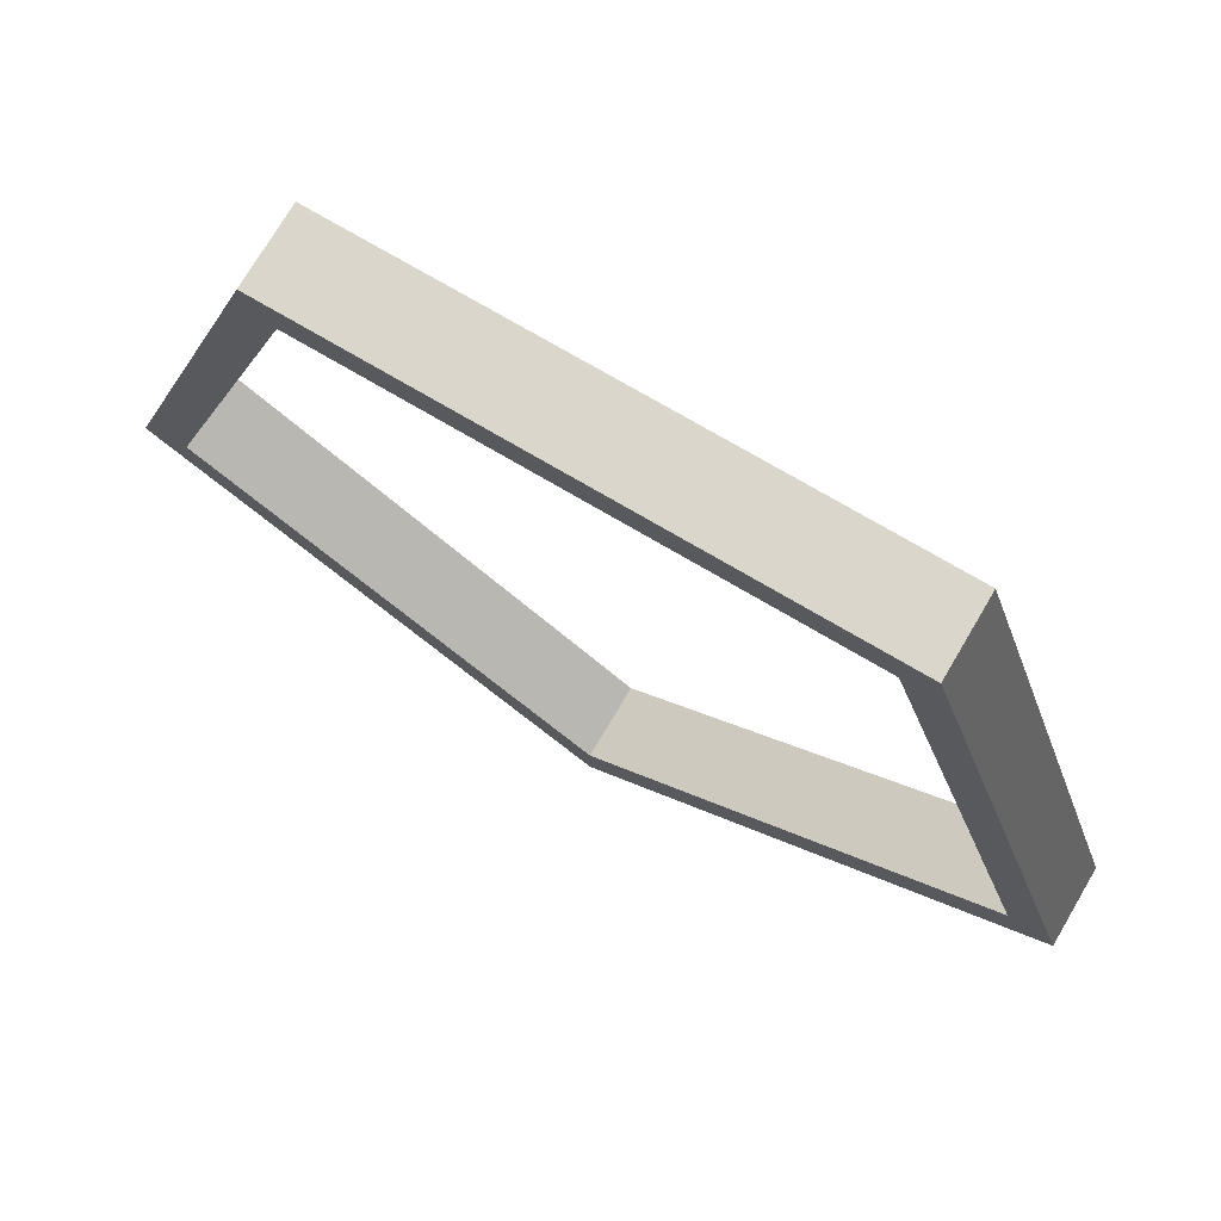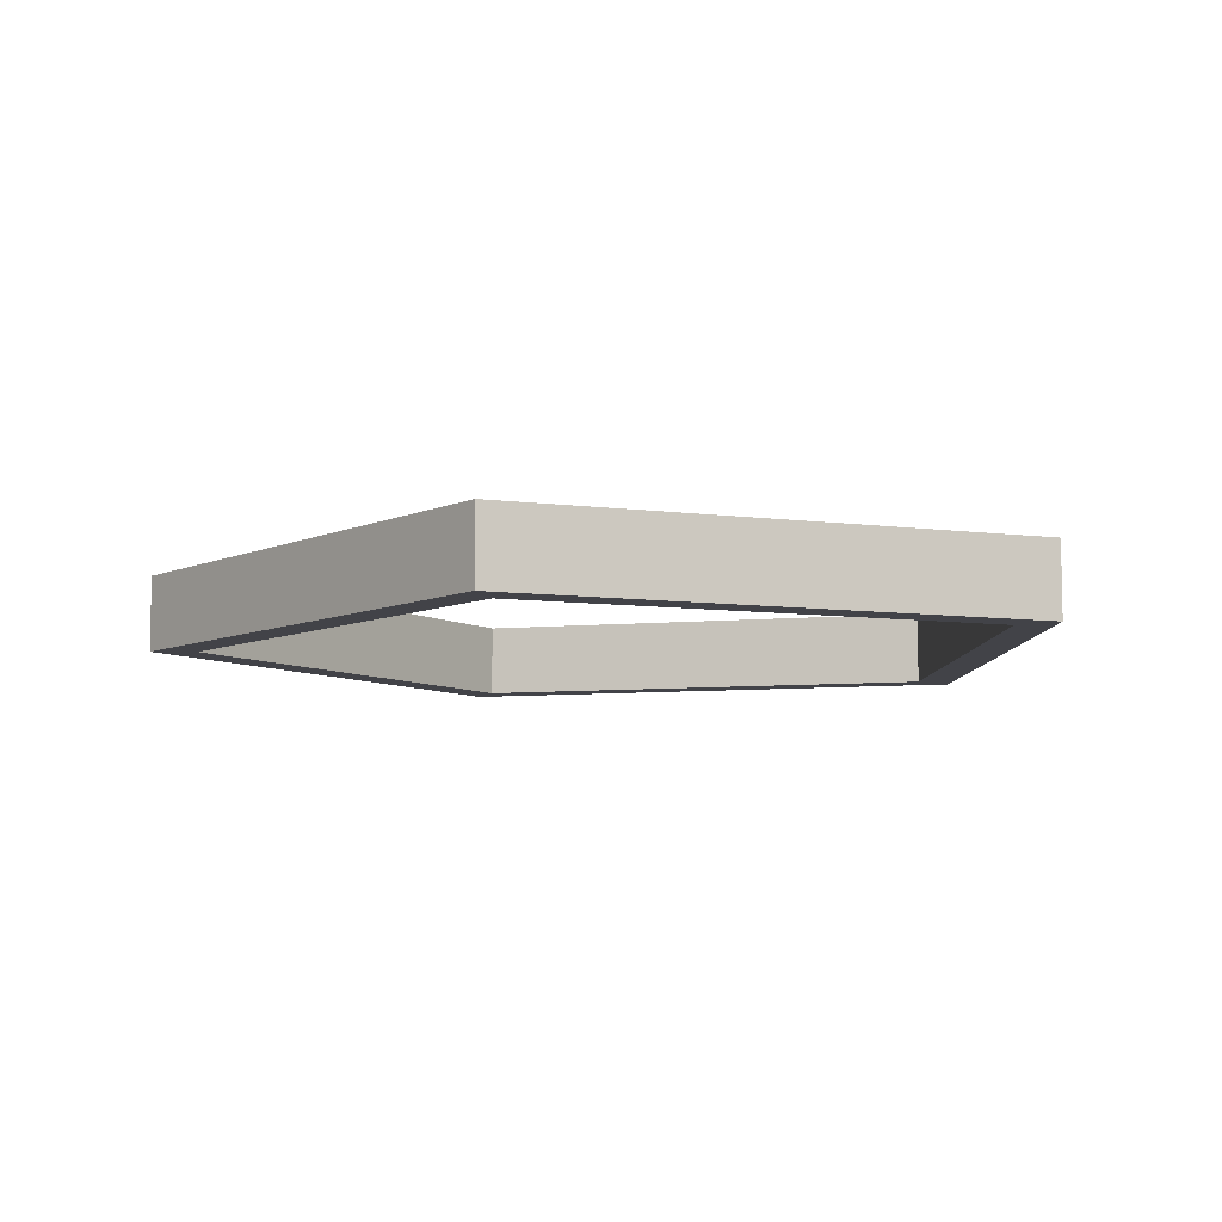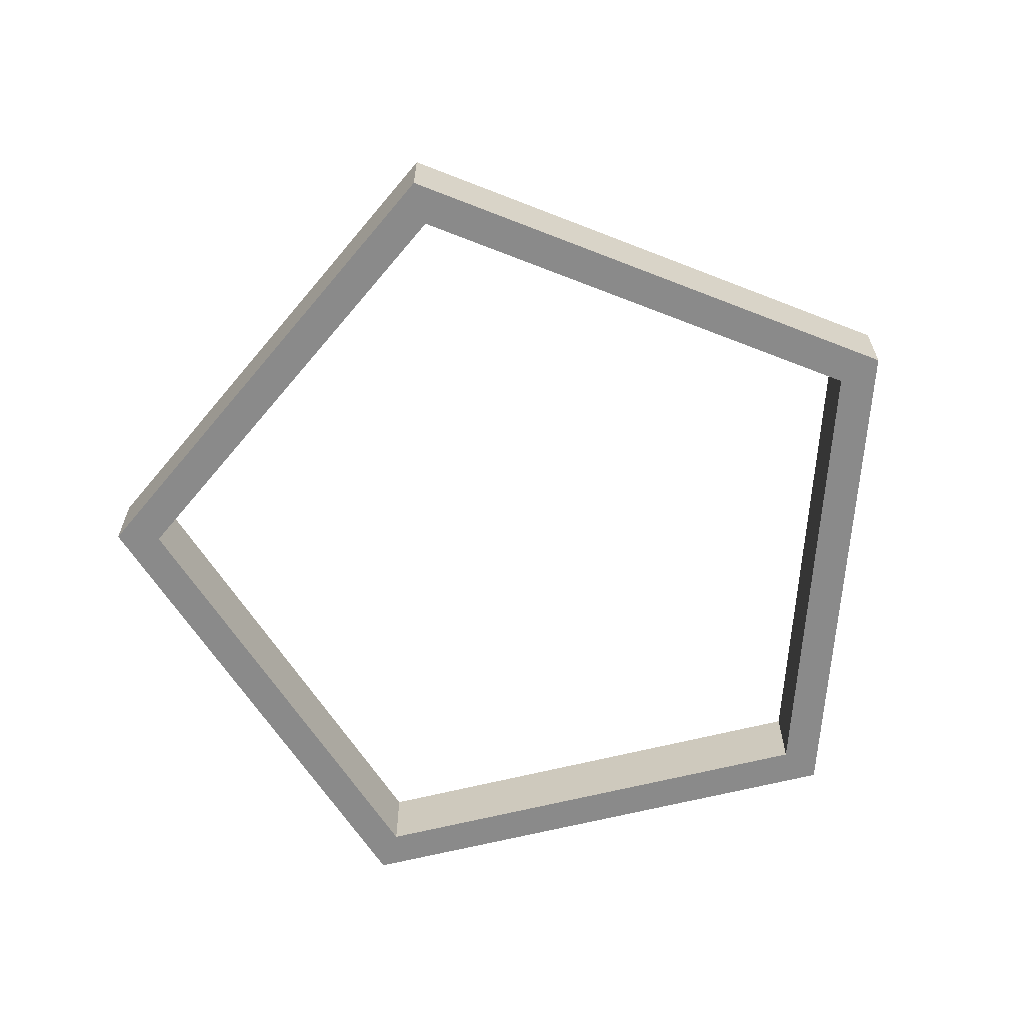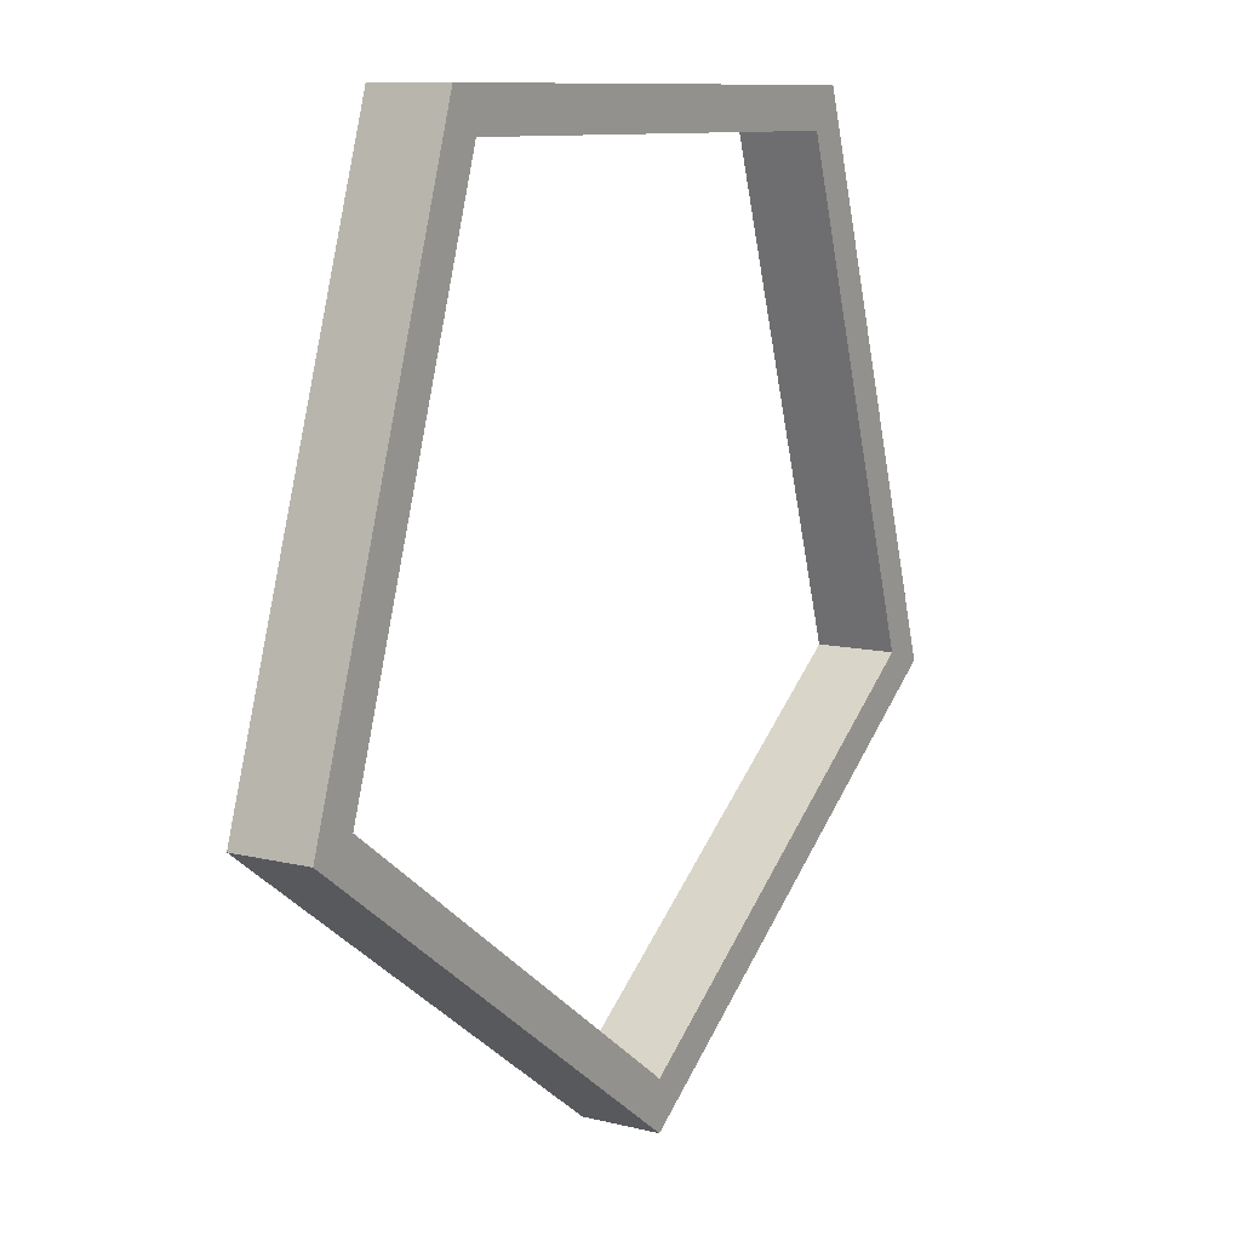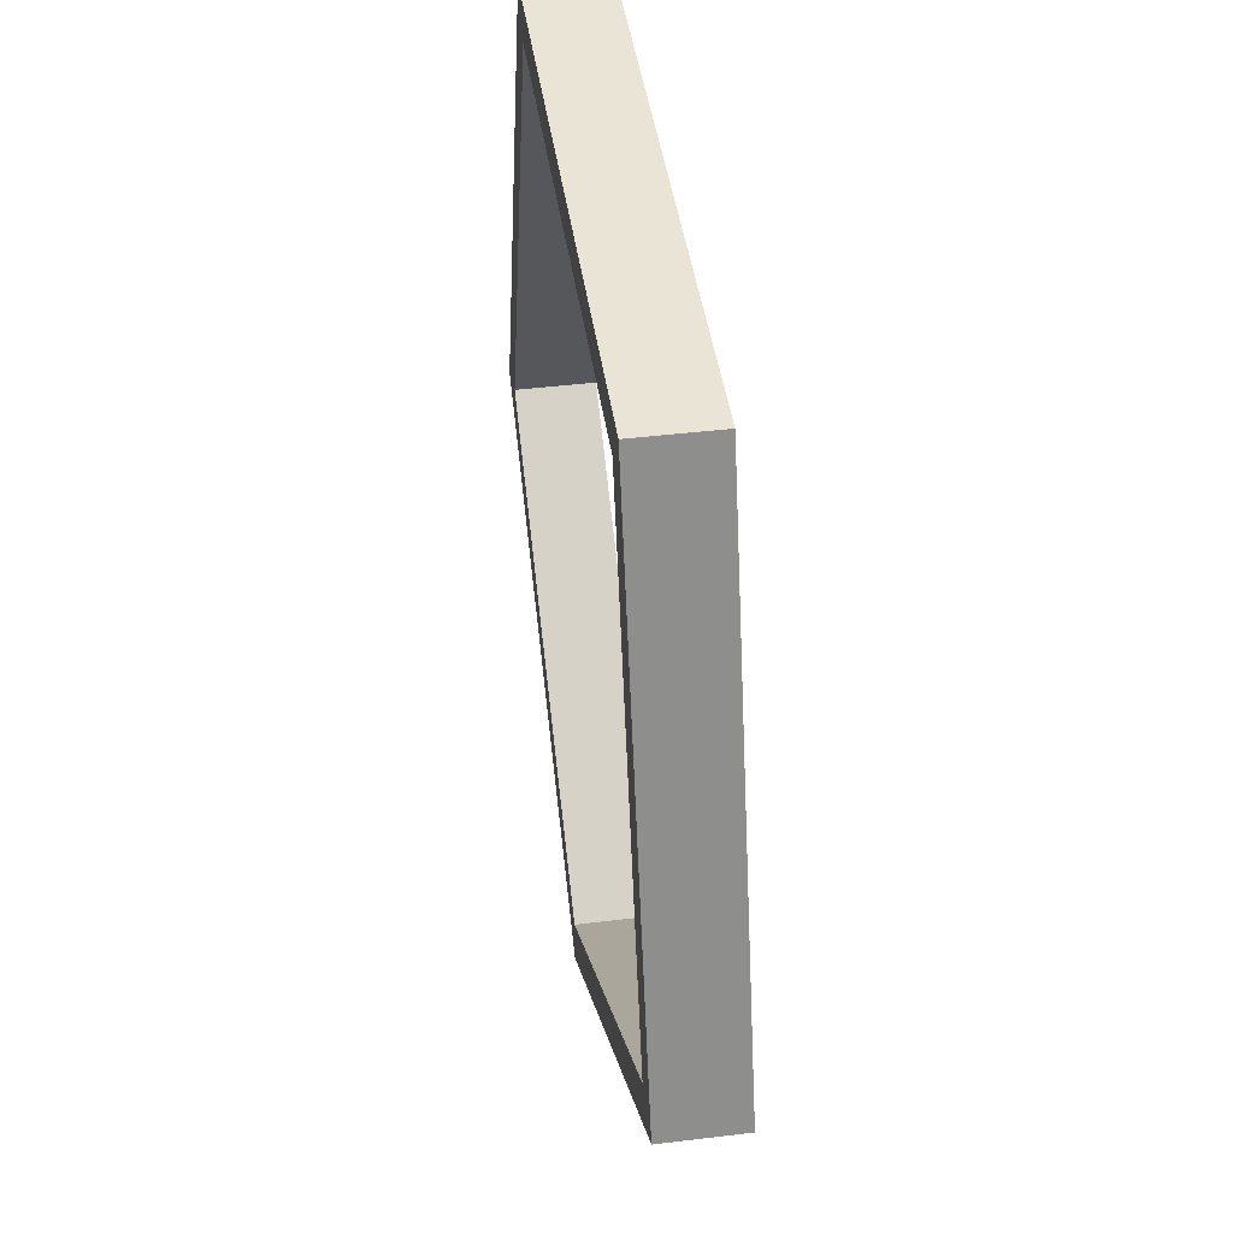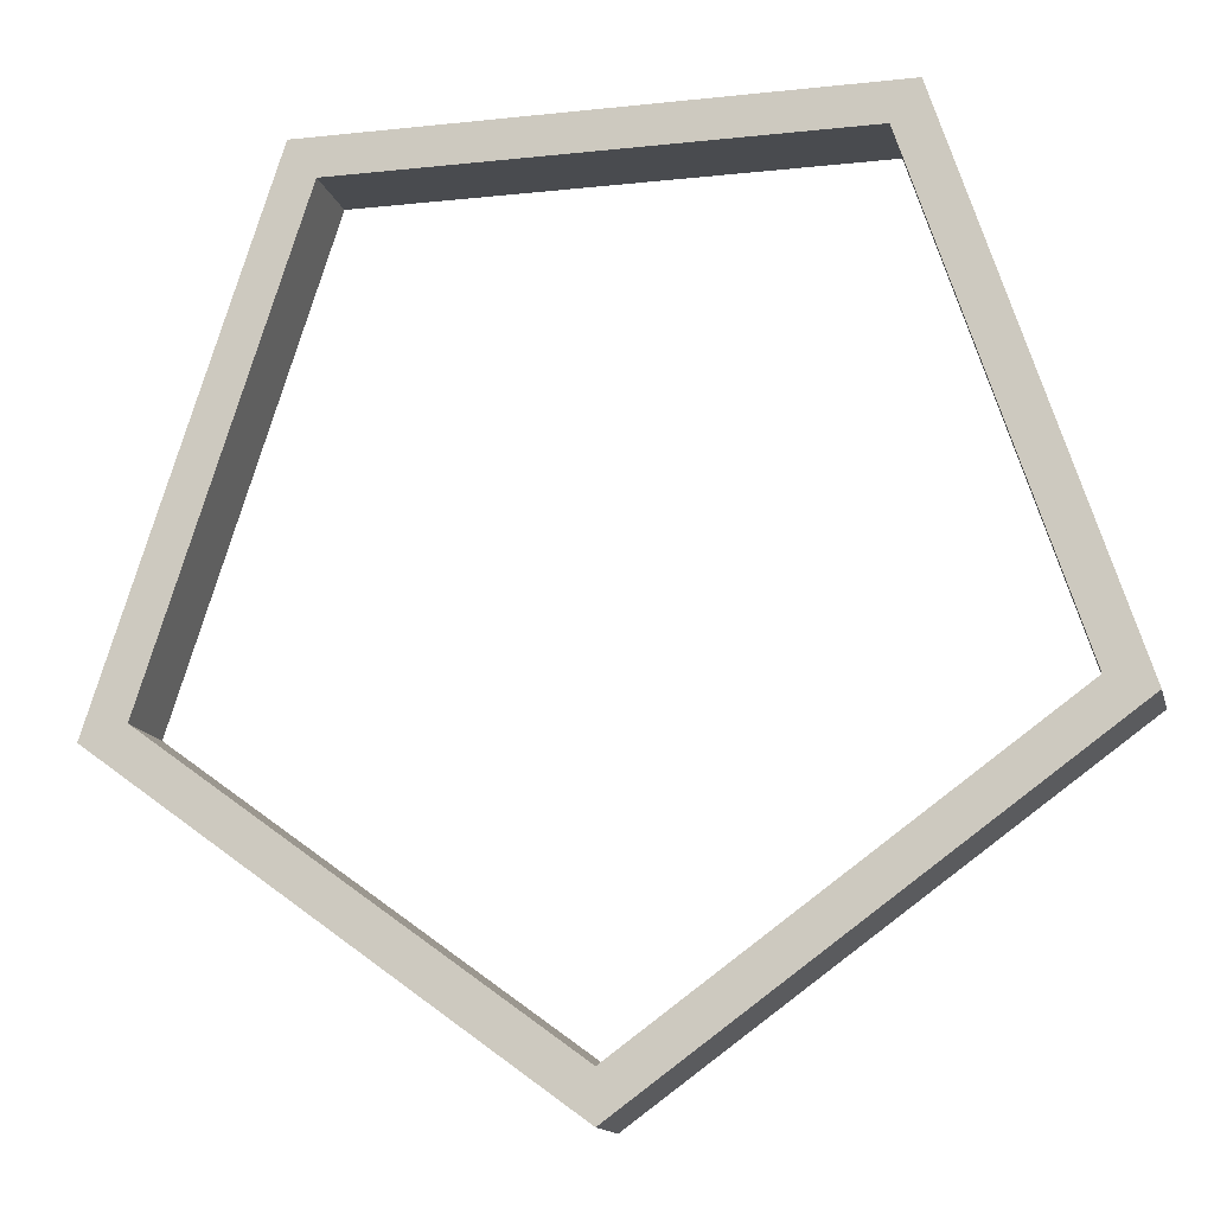
<metadata>
{"format":"obj","ext":"obj","renderer":"f3d","projection":"perspective","resolution":1024,"background":"white","views":[{"elev":73.9,"azim":30.5,"up":"+Z"},{"elev":-7.6,"azim":-164.8,"up":"+Y"},{"elev":-63.6,"azim":-165.7,"up":"+Y"},{"elev":10.0,"azim":-57.4,"up":"+Z"},{"elev":43.8,"azim":-98.1,"up":"+Z"},{"elev":-14.1,"azim":-166.5,"up":"+Z"}]}
</metadata>
<code>
v 10.58 0 -3.438
v 6.539 0 9
v 6.539 2 9
v 10.58 2 -3.438
v 5.329e-15 0 -11.12
v 10.58 0 -3.438
v 10.58 2 -3.438
v 5.329e-15 2 -11.12
v -10.58 0 -3.438
v 5.329e-15 0 -11.12
v 5.329e-15 2 -11.12
v -10.58 2 -3.438
v -6.539 0 9
v -10.58 0 -3.438
v -10.58 2 -3.438
v -6.539 2 9
v 6.539 0 9
v -6.539 0 9
v -6.539 2 9
v 6.539 2 9
v -11.76 0 -3.82
v -7.265 0 10
v -7.265 2 10
v -11.76 2 -3.82
v 4.441e-15 0 -12.36
v -11.76 0 -3.82
v -11.76 2 -3.82
v 4.441e-15 2 -12.36
v 11.76 0 -3.82
v 4.441e-15 0 -12.36
v 4.441e-15 2 -12.36
v 11.76 2 -3.82
v 7.265 0 10
v 11.76 0 -3.82
v 11.76 2 -3.82
v 7.265 2 10
v -7.265 0 10
v 7.265 0 10
v 7.265 2 10
v -7.265 2 10
v 6.539 2 9
v -6.539 2 9
v -10.58 2 -3.438
v 5.329e-15 2 -11.12
v 10.58 2 -3.438
v -7.265 2 10
v 7.265 2 10
v 11.76 2 -3.82
v 4.441e-15 2 -12.36
v -11.76 2 -3.82
v -6.539 0 9
v 6.539 0 9
v 10.58 0 -3.438
v 5.329e-15 0 -11.12
v -10.58 0 -3.438
v 7.265 0 10
v -7.265 0 10
v -11.76 0 -3.82
v 4.441e-15 0 -12.36
v 11.76 0 -3.82
g 45507d86-e2a3-11ea-8f2e-54bf646e7e1f
f 1 2 4
f 4 2 3
g 45522b18-e2a3-11ea-bd97-54bf646e7e1f
f 5 6 8
f 8 6 7
g 4554001e-e2a3-11ea-be1f-54bf646e7e1f
f 9 10 12
f 12 10 11
g 4555fc18-e2a3-11ea-b9d8-54bf646e7e1f
f 13 14 16
f 16 14 15
g 4557d11e-e2a3-11ea-b296-54bf646e7e1f
f 17 18 20
f 20 18 19
g 455a1b68-e2a3-11ea-ae3f-54bf646e7e1f
f 21 22 24
f 24 22 23
g 455cdaba-e2a3-11ea-92f5-54bf646e7e1f
f 25 26 28
f 28 26 27
g 455f4b94-e2a3-11ea-95dd-54bf646e7e1f
f 29 30 32
f 32 30 31
g 45616eb0-e2a3-11ea-b448-54bf646e7e1f
f 33 34 36
f 36 34 35
g 45636ab6-e2a3-11ea-9940-54bf646e7e1f
f 37 38 40
f 40 38 39
g 45660336-e2a3-11ea-adf5-54bf646e7e1f
f 42 46 41
f 41 46 47
f 41 47 48
f 46 42 50
f 50 42 43
f 50 43 44
f 45 48 44
f 44 48 49
f 44 49 50
f 45 41 48
g 45684d62-e2a3-11ea-b5ac-54bf646e7e1f
f 52 57 51
f 51 57 58
f 51 58 55
f 55 58 54
f 54 58 59
f 54 59 60
f 53 60 52
f 52 60 56
f 52 56 57
f 53 54 60

</code>
